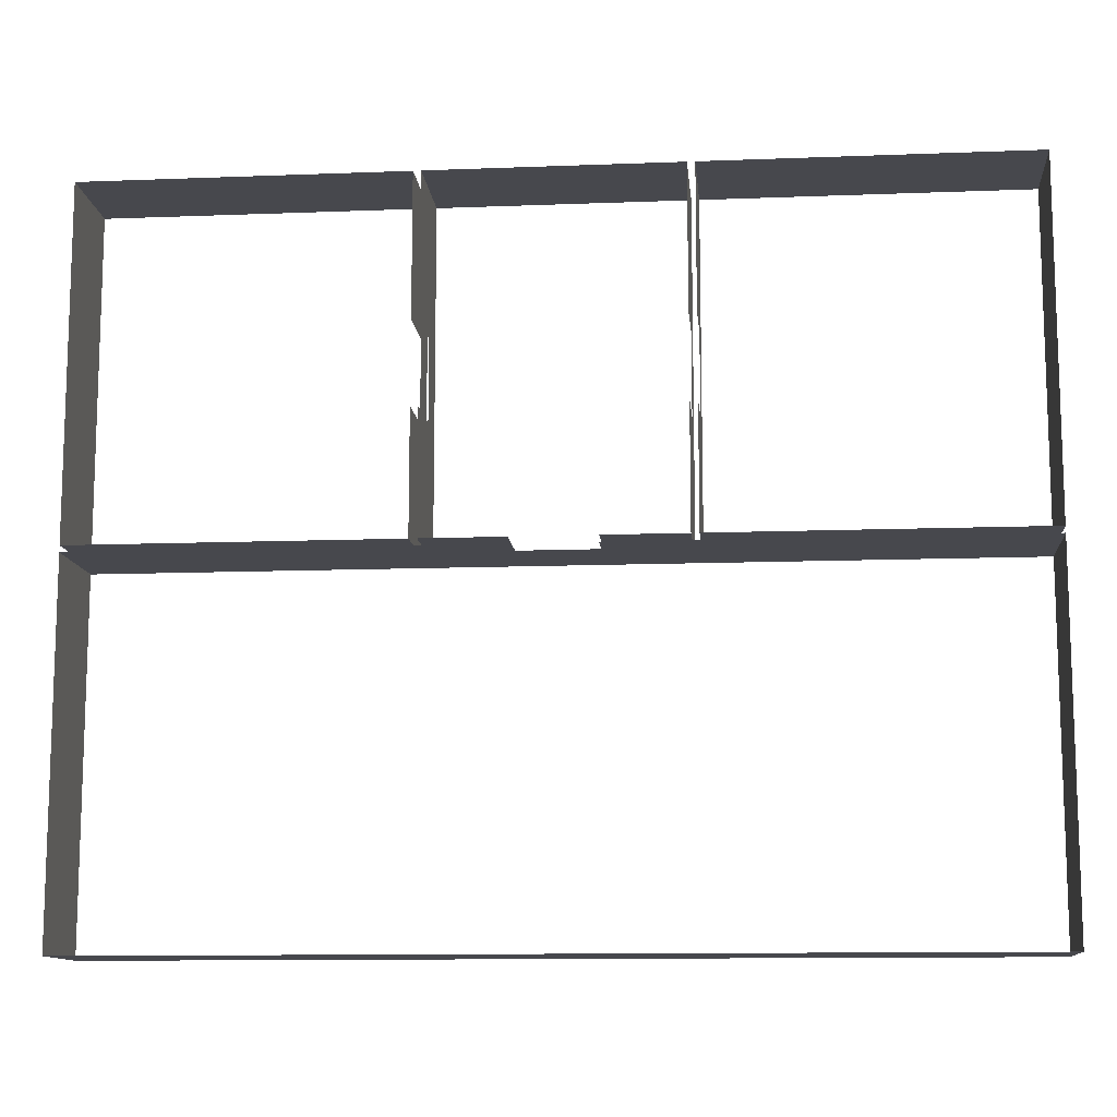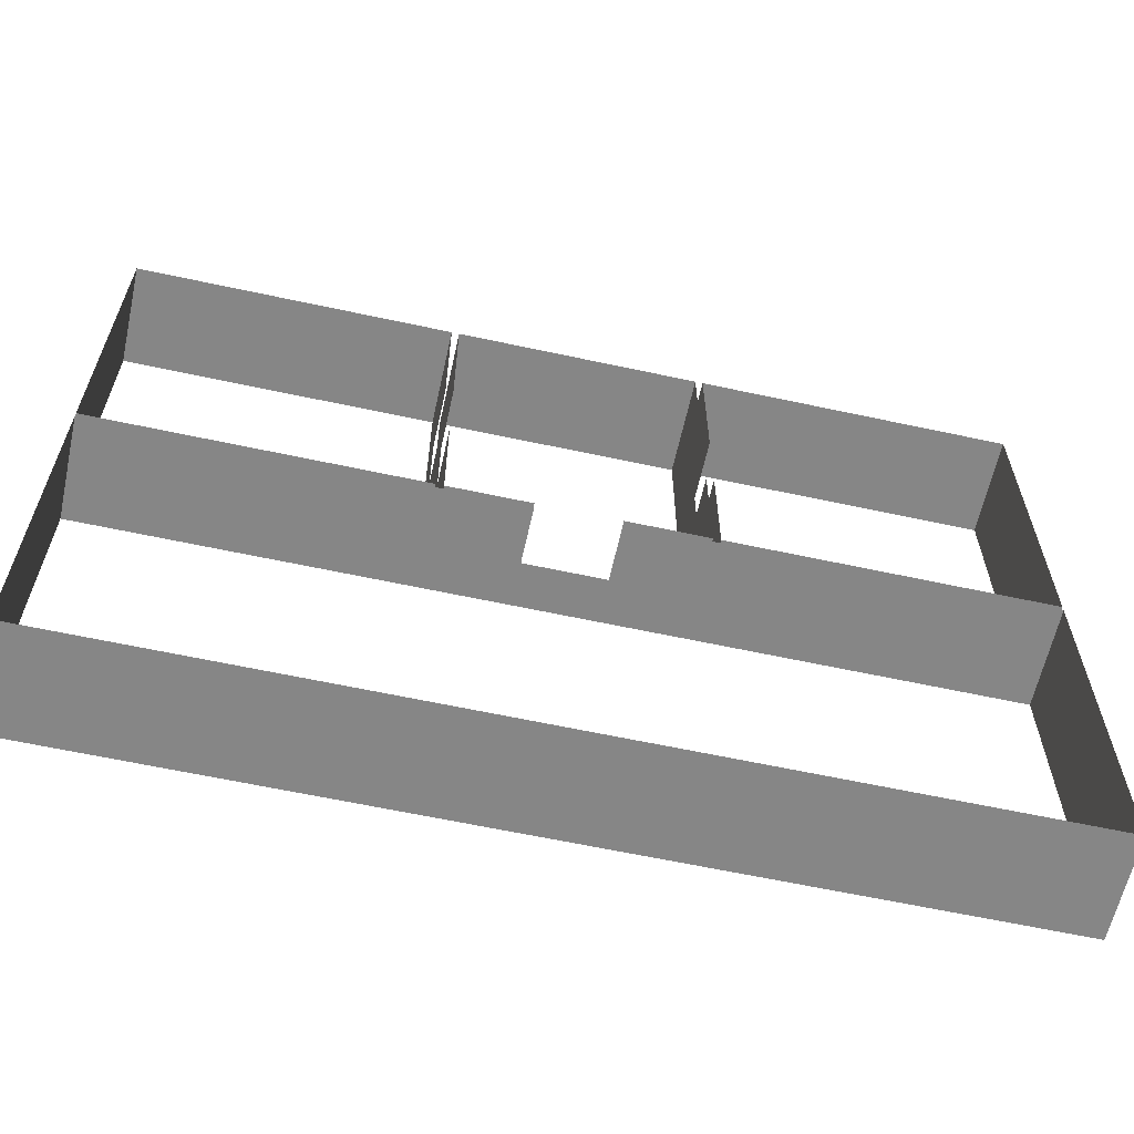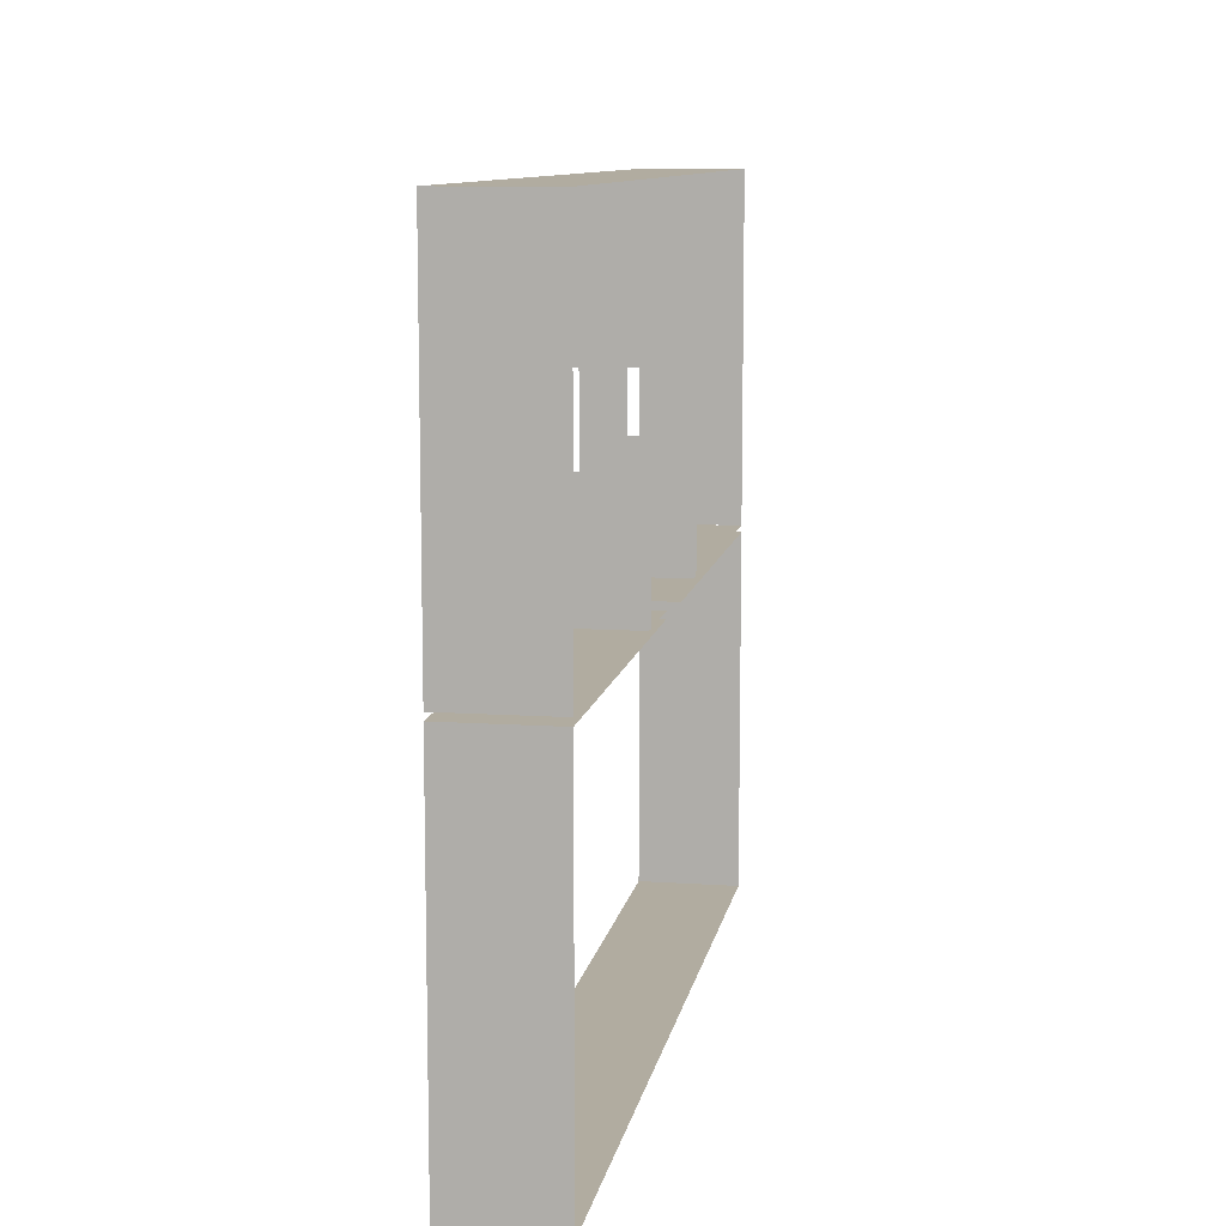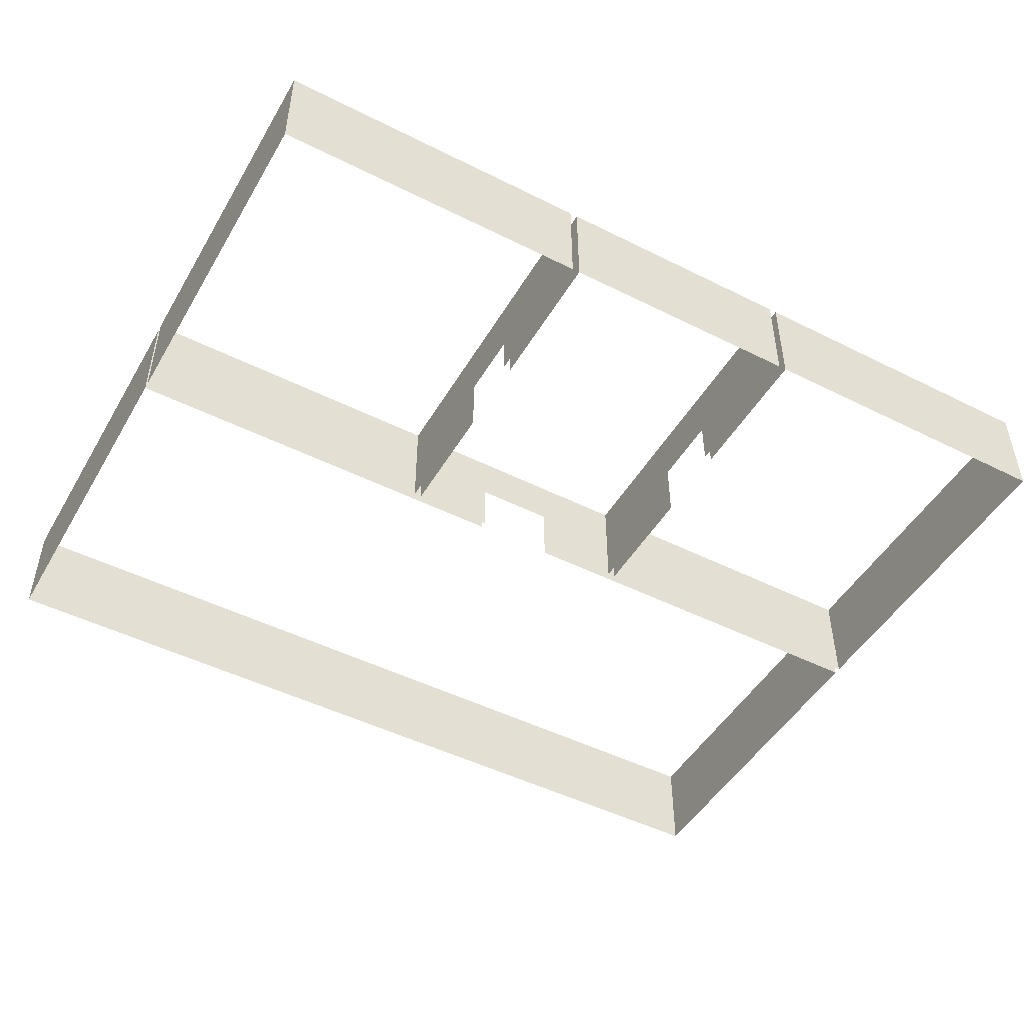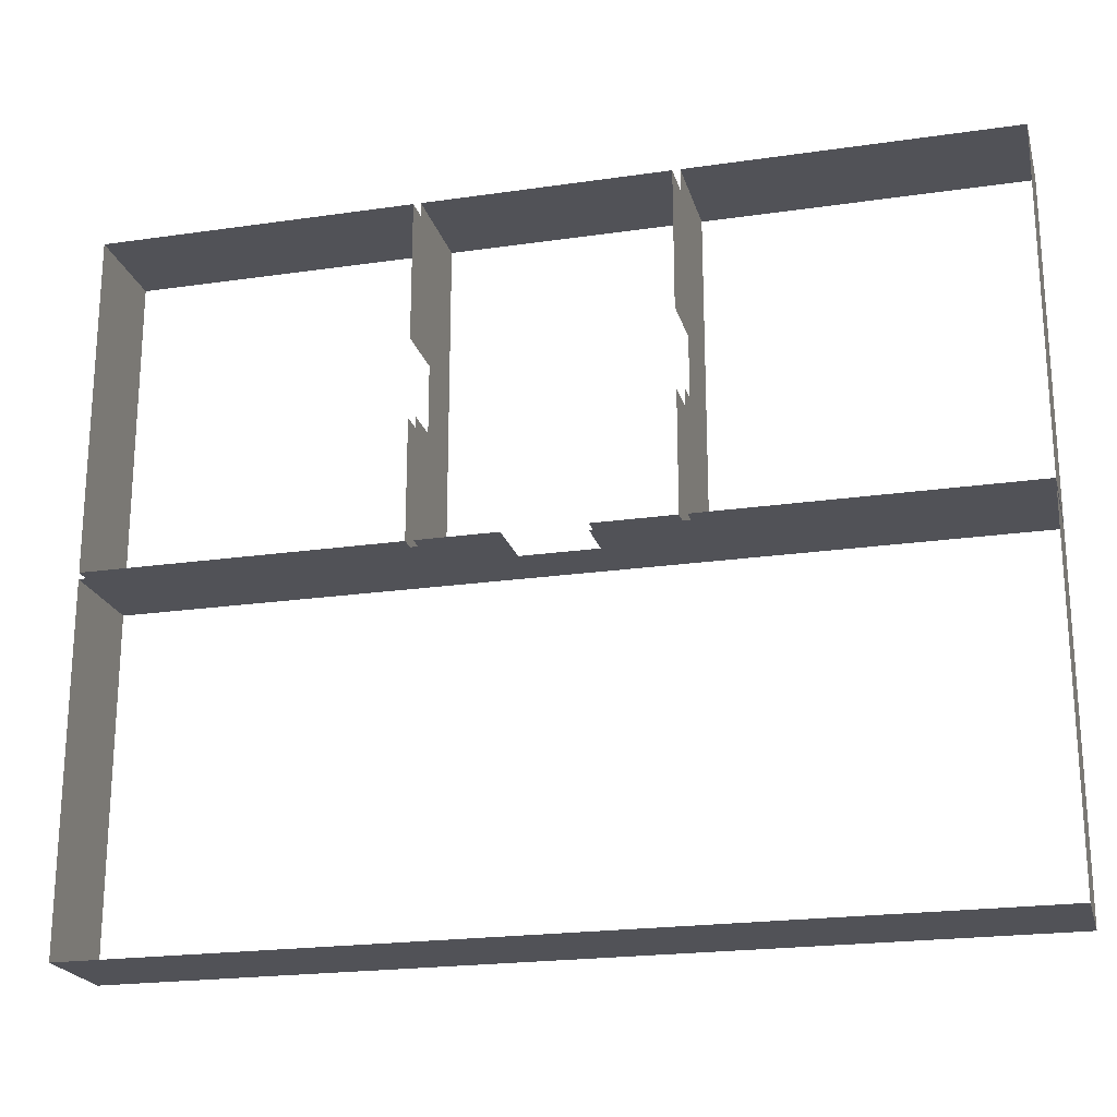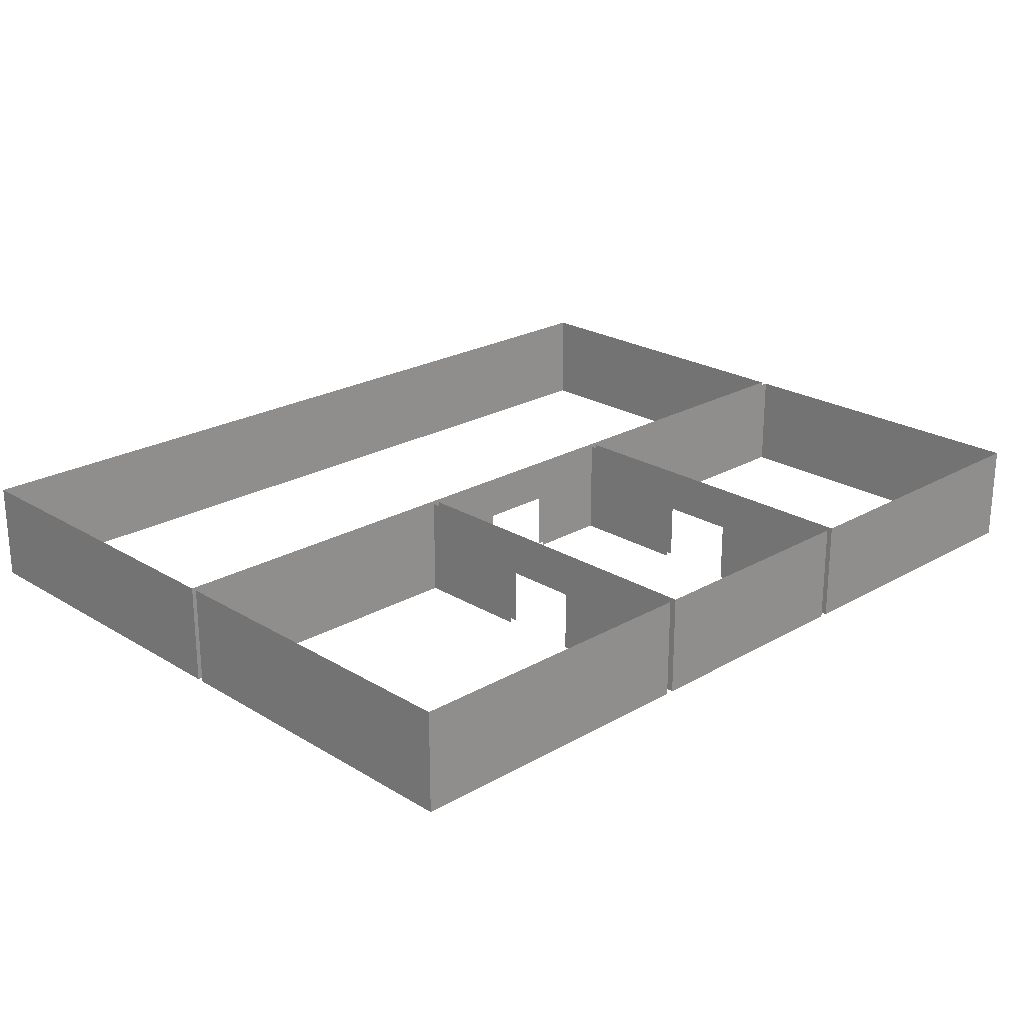
<metadata>
{"format":"obj","ext":"obj","renderer":"f3d","projection":"perspective","resolution":1024,"background":"white","views":[{"elev":-11.7,"azim":5.3,"up":"+Z"},{"elev":-62.0,"azim":-12.4,"up":"+Z"},{"elev":10.1,"azim":-80.2,"up":"+Z"},{"elev":-48.1,"azim":-29.3,"up":"+Y"},{"elev":-21.5,"azim":14.4,"up":"+Z"},{"elev":23.0,"azim":-44.2,"up":"+Y"}]}
</metadata>
<code>
v -6 5 12
v -6 0 12
v 6 5 12
v 6 0 12
g polySurface41 display_model
f 2 1 4
f 4 1 3
v 22 5 12
v 22 0 12
v 6.373 5 12
v 6.373 0 12
g display_model polySurface40
f 8 7 6
f 6 7 5
v -22 5 12
v -22 0 12
v -6.373 5 12
v -6.373 0 12
g display_model polySurface38
f 10 9 12
f 12 9 11
v 22 3 -5
v 22 5 -5
v 22 -0 -5
v 6.373 5 -5
v 6.373 3 -5
v 6.373 -0 -5
g display_model polySurface30
f 16 17 14
f 14 17 13
f 17 18 13
f 13 18 15
v 22 0 -23
v 22 5 -23
v 22 5 -5.317
v 22 -0 -5.317
g display_model polySurface35
f 19 22 20
f 20 22 21
v -22 5 12
v -22 -0 12
v -22 5 -5
v -22 -0 -5
g display_model polySurface37
f 25 23 26
f 26 23 24
v -22 5 -23
v -22 0 -23
v -22 5 -5.317
v -22 -0 -5.317
g display_model polySurface36
f 27 29 28
f 28 29 30
v 2 5 -5.317
v 22 5 -5.317
v 22 3 -5.317
v -2 5 -5.317
v 2 3 -5.317
v -2 3 -5.317
v -22 3 -5.317
v -22 5 -5.317
v -22 -0 -5.317
v -2 -0 -5.317
v 2 -0 -5.317
v 22 -0 -5.317
g display_model polySurface12
f 35 31 33
f 33 31 32
f 36 34 35
f 35 34 31
f 37 38 36
f 36 38 34
f 39 37 40
f 40 37 36
f 41 35 42
f 42 35 33
v -22 5 -5
v -22 3 -5
v -22 -0 -5
v -6.373 3 -5
v -6.373 5 -5
v -6.373 -0 -5
g display_model polySurface33
f 43 44 47
f 47 44 46
f 44 45 46
f 46 45 48
v 2 5 -5
v -2 3 -5
v 2 3 -5
v -2 5 -5
v -2 -0 -5
v 2 -0 -5
v -6 5 -5
v -6 3 -5
v -6 -0 -5
v 6 5 -5
v 6 3 -5
v 6 -0 -5
g display_model polySurface32
f 52 50 49
f 49 50 51
f 55 56 52
f 52 56 50
f 56 57 50
f 50 57 53
f 49 51 58
f 58 51 59
f 51 54 59
f 59 54 60
v 22 -0 12
v 22 5 12
v 22 5 -5.005
v 22 0 -4.995
g display_model polySurface34
f 61 62 64
f 64 62 63
v 6 5 1
v 6 5 -5
v 6 3 -5
v 6 5 12
v 6 5 5
v 6 3 12
v 6 3 1
v 6 3 5
v 6 0 5
v 6 0 12
v 6 0 -5
v 6 0 1
g display_model polySurface5
f 65 66 71
f 71 66 67
f 68 69 70
f 70 69 72
f 69 65 72
f 72 65 71
f 70 72 74
f 74 72 73
f 67 75 71
f 71 75 76
v 6.373 3 -5
v 6.373 5 -5
v 6.373 5 1
v 6.373 5 12
v 6.373 3 12
v 6.373 5 5
v 6.373 3 5
v 6.373 3 1
v 6.373 0 12
v 6.373 0 5
v 6.373 0 1
v 6.373 0 -5
g display_model polySurface7
f 79 84 78
f 78 84 77
f 80 81 82
f 82 81 83
f 82 83 79
f 79 83 84
f 81 85 83
f 83 85 86
f 77 84 88
f 88 84 87
v -6.373 5 1
v -6.373 5 5
v -6.373 5 -5
v -6.373 3 -5
v -6.373 3 12
v -6.373 5 12
v -6.373 3 1
v -6.373 3 5
v -6.373 0 5
v -6.373 0 12
v -6.373 0 -5
v -6.373 0 1
g display_model polySurface3
f 89 91 95
f 95 91 92
f 94 90 93
f 93 90 96
f 90 89 96
f 96 89 95
f 93 96 98
f 98 96 97
f 92 99 95
f 95 99 100
v -6 5 5
v -6 5 1
v -6 3 -5
v -6 5 -5
v -6 5 12
v -6 3 12
v -6 3 5
v -6 3 1
v -6 0 12
v -6 0 5
v -6 0 1
v -6 0 -5
g display_model polySurface2
f 102 108 104
f 104 108 103
f 105 106 101
f 101 106 107
f 101 107 102
f 102 107 108
f 106 109 107
f 107 109 110
f 103 108 112
f 112 108 111
v -22 -0 -23
v 22 -0 -23
v -22 5 -23
v 22 5 -23
g display_model pPlane6
f 113 114 115
f 115 114 116

</code>
